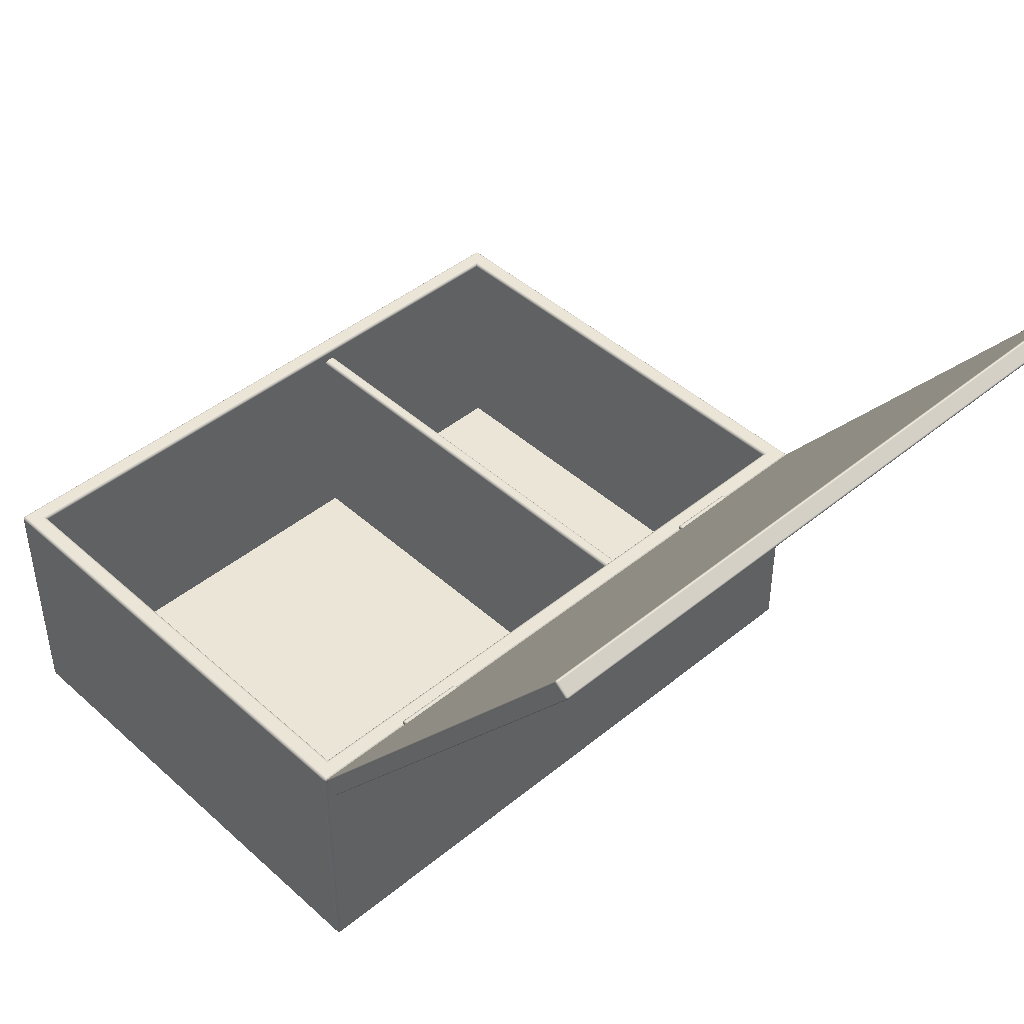
<metadata>
{"format":"obj","ext":"obj","renderer":"f3d","projection":"perspective","resolution":1024,"background":"white","views":[{"elev":44.3,"azim":46.3,"up":"+Z"}]}
</metadata>
<code>
g default
v -1.111 0.2636 -0.6113
v -1.111 3.235 -0.6113
v 1.073 3.235 -0.6113
v 1.073 0.2636 -0.6113
v -1.111 2.106 -0.6113
v 1.073 2.106 -0.6113
v -1.111 2.167 -0.6113
v 1.073 2.167 -0.6113
v -1.127 0.2479 0.4797
v -1.111 0.2636 0.4639
v -1.119 0.2558 0.4776
v -1.113 0.2615 0.4718
v -1.111 3.235 0.4639
v -1.127 3.25 0.4797
v -1.113 3.237 0.4718
v -1.119 3.243 0.4776
v -1.184 0.1748 -0.6853
v -1.2 0.1905 -0.6853
v -1.184 0.1905 -0.7011
v -1.192 0.1769 -0.6853
v -1.184 0.1769 -0.6932
v -1.192 0.1789 -0.6929
v -1.198 0.1905 -0.6932
v -1.198 0.1826 -0.6853
v -1.196 0.183 -0.6929
v -1.184 0.1826 -0.699
v -1.192 0.1905 -0.699
v -1.192 0.183 -0.6969
v -1.184 3.324 -0.6854
v -1.184 3.308 -0.7011
v -1.2 3.308 -0.6854
v -1.184 3.321 -0.6932
v -1.192 3.321 -0.6854
v -1.192 3.319 -0.6929
v -1.192 3.308 -0.699
v -1.184 3.316 -0.699
v -1.192 3.315 -0.6969
v -1.198 3.316 -0.6854
v -1.198 3.308 -0.6932
v -1.196 3.315 -0.6929
v 1.073 0.2636 0.4639
v 1.088 0.2479 0.4797
v 1.075 0.2615 0.4718
v 1.08 0.2558 0.4776
v 1.088 3.25 0.4797
v 1.073 3.235 0.4639
v 1.08 3.243 0.4776
v 1.075 3.237 0.4718
v 1.146 0.1748 -0.6853
v 1.146 0.1905 -0.7011
v 1.161 0.1905 -0.6853
v 1.146 0.1769 -0.6932
v 1.154 0.1769 -0.6853
v 1.153 0.1789 -0.6929
v 1.154 0.1905 -0.699
v 1.146 0.1826 -0.699
v 1.153 0.183 -0.6969
v 1.159 0.1826 -0.6853
v 1.159 0.1905 -0.6932
v 1.157 0.183 -0.6929
v 1.146 3.324 -0.6854
v 1.161 3.308 -0.6854
v 1.146 3.308 -0.7011
v 1.154 3.321 -0.6854
v 1.146 3.321 -0.6932
v 1.153 3.319 -0.6929
v 1.159 3.308 -0.6932
v 1.159 3.316 -0.6854
v 1.157 3.315 -0.6929
v 1.146 3.316 -0.699
v 1.154 3.308 -0.699
v 1.153 3.315 -0.6969
v -1.184 0.1748 0.4639
v -1.184 0.1905 0.4797
v -1.2 0.1905 0.4639
v -1.184 0.1769 0.4718
v -1.192 0.1769 0.4639
v -1.192 0.1789 0.4715
v -1.192 0.1905 0.4776
v -1.184 0.1826 0.4776
v -1.192 0.183 0.4755
v -1.198 0.1826 0.4639
v -1.198 0.1905 0.4718
v -1.196 0.183 0.4715
v -1.184 3.308 0.4797
v -1.184 3.324 0.4639
v -1.2 3.308 0.4639
v -1.184 3.316 0.4776
v -1.192 3.308 0.4776
v -1.192 3.315 0.4755
v -1.192 3.321 0.4639
v -1.184 3.321 0.4718
v -1.192 3.319 0.4715
v -1.198 3.308 0.4718
v -1.198 3.316 0.4639
v -1.196 3.315 0.4715
v 1.146 3.324 0.4639
v 1.146 3.308 0.4797
v 1.161 3.308 0.4639
v 1.146 3.321 0.4718
v 1.154 3.321 0.4639
v 1.153 3.319 0.4715
v 1.154 3.308 0.4776
v 1.146 3.316 0.4776
v 1.153 3.315 0.4755
v 1.159 3.316 0.4639
v 1.159 3.308 0.4718
v 1.157 3.315 0.4715
v 1.146 0.1748 0.4639
v 1.161 0.1905 0.4639
v 1.146 0.1905 0.4797
v 1.154 0.1769 0.4639
v 1.146 0.1769 0.4718
v 1.153 0.1789 0.4715
v 1.159 0.1905 0.4718
v 1.159 0.1826 0.4639
v 1.157 0.183 0.4715
v 1.146 0.1826 0.4776
v 1.154 0.1905 0.4776
v 1.153 0.183 0.4755
v -1.111 2.106 0.4045
v -1.111 2.122 0.4203
v -1.111 2.108 0.4124
v -1.111 2.114 0.4182
v 1.073 2.122 0.4203
v 1.073 2.106 0.4045
v 1.073 2.114 0.4182
v 1.073 2.108 0.4124
v -1.111 2.151 0.4203
v -1.111 2.167 0.4045
v -1.111 2.159 0.4182
v -1.111 2.165 0.4124
v 1.073 2.167 0.4045
v 1.073 2.151 0.4203
v 1.073 2.165 0.4124
v 1.073 2.159 0.4182
v 2.615 0.1748 2.329
v 2.621 0.1844 2.337
v 2.607 0.1844 2.335
v 2.618 0.176 2.333
v 2.611 0.176 2.332
v 2.614 0.1773 2.335
v 2.616 0.1844 2.338
v 2.62 0.1796 2.336
v 2.615 0.1798 2.337
v 2.608 0.1796 2.334
v 2.611 0.1844 2.338
v 2.612 0.1798 2.337
v 2.615 3.324 2.329
v 2.607 3.314 2.335
v 2.621 3.314 2.337
v 2.611 3.322 2.332
v 2.618 3.322 2.333
v 2.614 3.321 2.335
v 2.611 3.314 2.338
v 2.608 3.319 2.334
v 2.612 3.318 2.337
v 2.62 3.319 2.336
v 2.616 3.314 2.338
v 2.615 3.318 2.337
v 1.175 0.1748 0.4814
v 1.167 0.1844 0.4873
v 1.169 0.1844 0.4738
v 1.171 0.176 0.4843
v 1.172 0.176 0.4776
v 1.169 0.1773 0.4806
v 1.165 0.1844 0.4827
v 1.168 0.1796 0.4865
v 1.167 0.1798 0.4821
v 1.17 0.1796 0.4748
v 1.166 0.1844 0.4777
v 1.167 0.1798 0.4786
v 1.175 3.324 0.4814
v 1.169 3.314 0.4738
v 1.167 3.314 0.4873
v 1.172 3.322 0.4776
v 1.171 3.322 0.4843
v 1.169 3.321 0.4806
v 1.166 3.314 0.4777
v 1.17 3.319 0.4748
v 1.167 3.318 0.4786
v 1.168 3.319 0.4865
v 1.165 3.314 0.4827
v 1.167 3.318 0.4821
v 2.665 0.1748 2.29
v 2.673 0.1844 2.284
v 2.671 0.1844 2.297
v 2.669 0.176 2.287
v 2.668 0.176 2.293
v 2.672 0.1773 2.29
v 2.675 0.1844 2.288
v 2.672 0.1796 2.284
v 2.674 0.1798 2.289
v 2.67 0.1796 2.296
v 2.674 0.1844 2.293
v 2.673 0.1798 2.292
v 2.673 3.314 2.284
v 2.665 3.324 2.29
v 2.671 3.314 2.297
v 2.672 3.319 2.284
v 2.675 3.314 2.288
v 2.674 3.318 2.289
v 2.668 3.322 2.293
v 2.669 3.322 2.287
v 2.672 3.321 2.29
v 2.674 3.314 2.293
v 2.67 3.319 2.296
v 2.673 3.318 2.292
v 1.226 3.324 0.442
v 1.233 3.314 0.4361
v 1.22 3.314 0.4344
v 1.229 3.322 0.4391
v 1.223 3.322 0.4382
v 1.226 3.321 0.4355
v 1.229 3.314 0.4331
v 1.232 3.319 0.4369
v 1.228 3.318 0.434
v 1.22 3.319 0.4354
v 1.224 3.314 0.4325
v 1.225 3.318 0.4336
v 1.226 0.1748 0.442
v 1.22 0.1844 0.4344
v 1.233 0.1844 0.4361
v 1.223 0.176 0.4382
v 1.229 0.176 0.4391
v 1.226 0.1773 0.4355
v 1.224 0.1844 0.4325
v 1.22 0.1796 0.4354
v 1.225 0.1798 0.4336
v 1.232 0.1796 0.4369
v 1.229 0.1844 0.4331
v 1.228 0.1798 0.434
v 1.164 0.6648 0.4963
v 1.166 0.6551 0.4861
v 1.177 0.6648 0.486
v 1.164 0.66 0.4947
v 1.169 0.6648 0.4946
v 1.169 0.6602 0.4931
v 1.172 0.6564 0.4858
v 1.165 0.6564 0.491
v 1.17 0.6577 0.4905
v 1.174 0.6648 0.4908
v 1.175 0.66 0.4858
v 1.173 0.6602 0.4905
v 1.164 2.833 0.4963
v 1.177 2.833 0.486
v 1.166 2.843 0.4861
v 1.169 2.833 0.4946
v 1.164 2.838 0.4947
v 1.169 2.838 0.4931
v 1.175 2.838 0.4858
v 1.174 2.833 0.4908
v 1.173 2.838 0.4905
v 1.165 2.842 0.491
v 1.172 2.842 0.4858
v 1.17 2.841 0.4905
v 1.164 0.6648 0.4963
v 1.148 0.6648 0.49
v 1.158 0.6551 0.4873
v 1.158 0.6648 0.4962
v 1.163 0.66 0.4948
v 1.158 0.6602 0.4947
v 1.15 0.66 0.4894
v 1.152 0.6648 0.4939
v 1.154 0.6602 0.4931
v 1.161 0.6564 0.4915
v 1.153 0.6564 0.4884
v 1.156 0.6577 0.4924
v 1.164 2.833 0.4963
v 1.158 2.843 0.4873
v 1.148 2.833 0.49
v 1.163 2.838 0.4948
v 1.158 2.833 0.4962
v 1.158 2.838 0.4947
v 1.153 2.842 0.4884
v 1.161 2.842 0.4915
v 1.156 2.841 0.4924
v 1.152 2.833 0.4939
v 1.15 2.838 0.4894
v 1.154 2.838 0.4931
v 1.148 0.6648 0.49
v 1.146 0.6648 0.4734
v 1.153 0.6551 0.4808
v 1.145 0.6648 0.485
v 1.149 0.66 0.4887
v 1.147 0.6602 0.4839
v 1.147 0.66 0.4744
v 1.145 0.6648 0.4789
v 1.146 0.6602 0.4797
v 1.151 0.6564 0.4854
v 1.15 0.6564 0.4771
v 1.148 0.6577 0.4816
v 1.148 2.833 0.49
v 1.153 2.843 0.4808
v 1.146 2.833 0.4734
v 1.149 2.838 0.4887
v 1.145 2.833 0.485
v 1.147 2.838 0.4839
v 1.15 2.842 0.4771
v 1.151 2.842 0.4854
v 1.148 2.841 0.4816
v 1.145 2.833 0.4789
v 1.147 2.838 0.4744
v 1.146 2.838 0.4797
v 1.146 0.6648 0.4734
v 1.159 0.6648 0.4631
v 1.156 0.6551 0.4732
v 1.149 0.6648 0.4685
v 1.147 0.66 0.4736
v 1.15 0.6602 0.4689
v 1.159 0.66 0.4647
v 1.154 0.6648 0.4648
v 1.154 0.6602 0.4663
v 1.151 0.6564 0.4735
v 1.158 0.6564 0.4684
v 1.153 0.6577 0.4689
v 1.146 2.833 0.4734
v 1.156 2.843 0.4732
v 1.159 2.833 0.4631
v 1.147 2.838 0.4736
v 1.149 2.833 0.4685
v 1.15 2.838 0.4689
v 1.158 2.842 0.4684
v 1.151 2.842 0.4735
v 1.153 2.841 0.4689
v 1.154 2.833 0.4648
v 1.159 2.838 0.4647
v 1.154 2.838 0.4663
v 1.159 0.6648 0.4631
v 1.175 0.6648 0.4694
v 1.165 0.6551 0.4721
v 1.165 0.6648 0.4632
v 1.16 0.66 0.4646
v 1.165 0.6602 0.4647
v 1.173 0.66 0.47
v 1.171 0.6648 0.4655
v 1.169 0.6602 0.4663
v 1.162 0.6564 0.4679
v 1.169 0.6564 0.471
v 1.167 0.6577 0.467
v 1.159 2.833 0.4631
v 1.165 2.843 0.4721
v 1.175 2.833 0.4694
v 1.16 2.838 0.4646
v 1.165 2.833 0.4632
v 1.165 2.838 0.4647
v 1.169 2.842 0.471
v 1.162 2.842 0.4679
v 1.167 2.841 0.467
v 1.171 2.833 0.4655
v 1.173 2.838 0.47
v 1.169 2.838 0.4663
v 1.175 0.6648 0.4694
v 1.177 0.6648 0.486
v 1.17 0.6551 0.4786
v 1.177 0.6648 0.4744
v 1.174 0.66 0.4707
v 1.176 0.6602 0.4754
v 1.176 0.66 0.485
v 1.178 0.6648 0.4805
v 1.177 0.6602 0.4797
v 1.172 0.6564 0.474
v 1.173 0.6564 0.4823
v 1.175 0.6577 0.4778
v 1.175 2.833 0.4694
v 1.17 2.843 0.4786
v 1.177 2.833 0.486
v 1.174 2.838 0.4707
v 1.177 2.833 0.4744
v 1.176 2.838 0.4754
v 1.173 2.842 0.4823
v 1.172 2.842 0.474
v 1.175 2.841 0.4778
v 1.178 2.833 0.4805
v 1.176 2.838 0.485
v 1.177 2.838 0.4797
v 1.164 2.524 0.4963
v 1.148 2.524 0.49
v 1.158 2.515 0.4873
v 1.158 2.524 0.4962
v 1.163 2.52 0.4948
v 1.158 2.52 0.4947
v 1.15 2.52 0.4894
v 1.152 2.524 0.4939
v 1.154 2.52 0.4931
v 1.161 2.516 0.4915
v 1.153 2.516 0.4884
v 1.156 2.517 0.4924
v 1.164 0.9738 0.4963
v 1.158 0.9835 0.4873
v 1.148 0.9738 0.49
v 1.163 0.9786 0.4948
v 1.158 0.9738 0.4962
v 1.158 0.9784 0.4947
v 1.153 0.9822 0.4884
v 1.161 0.9822 0.4915
v 1.156 0.9809 0.4924
v 1.152 0.9738 0.4939
v 1.15 0.9786 0.4894
v 1.154 0.9784 0.4931
v 1.164 0.9738 0.4963
v 1.177 0.9738 0.486
v 1.166 0.9835 0.4861
v 1.169 0.9738 0.4946
v 1.164 0.9786 0.4947
v 1.169 0.9784 0.4931
v 1.175 0.9786 0.4858
v 1.174 0.9738 0.4908
v 1.173 0.9784 0.4905
v 1.165 0.9822 0.491
v 1.172 0.9822 0.4858
v 1.17 0.9809 0.4905
v 1.164 2.524 0.4963
v 1.166 2.515 0.4861
v 1.177 2.524 0.486
v 1.164 2.52 0.4947
v 1.169 2.524 0.4946
v 1.169 2.52 0.4931
v 1.172 2.516 0.4858
v 1.165 2.516 0.491
v 1.17 2.517 0.4905
v 1.174 2.524 0.4908
v 1.175 2.52 0.4858
v 1.173 2.52 0.4905
v 1.148 2.524 0.49
v 1.146 2.524 0.4734
v 1.153 2.515 0.4808
v 1.145 2.524 0.485
v 1.149 2.52 0.4887
v 1.147 2.52 0.4839
v 1.147 2.52 0.4744
v 1.145 2.524 0.4789
v 1.146 2.52 0.4797
v 1.151 2.516 0.4854
v 1.15 2.516 0.4771
v 1.148 2.517 0.4816
v 1.148 0.9738 0.49
v 1.153 0.9835 0.4808
v 1.146 0.9738 0.4734
v 1.149 0.9786 0.4887
v 1.145 0.9738 0.485
v 1.147 0.9784 0.4839
v 1.15 0.9822 0.4771
v 1.151 0.9822 0.4854
v 1.148 0.9809 0.4816
v 1.145 0.9738 0.4789
v 1.147 0.9786 0.4744
v 1.146 0.9784 0.4797
v 1.146 2.524 0.4734
v 1.159 2.524 0.4631
v 1.156 2.515 0.4732
v 1.149 2.524 0.4685
v 1.147 2.52 0.4736
v 1.15 2.52 0.4689
v 1.159 2.52 0.4647
v 1.154 2.524 0.4648
v 1.154 2.52 0.4663
v 1.151 2.516 0.4735
v 1.158 2.516 0.4684
v 1.153 2.517 0.4689
v 1.146 0.9738 0.4734
v 1.156 0.9835 0.4732
v 1.159 0.9738 0.4631
v 1.147 0.9786 0.4736
v 1.149 0.9738 0.4685
v 1.15 0.9784 0.4689
v 1.158 0.9822 0.4684
v 1.151 0.9822 0.4735
v 1.153 0.9809 0.4689
v 1.154 0.9738 0.4648
v 1.159 0.9786 0.4647
v 1.154 0.9784 0.4663
v 1.159 2.524 0.4631
v 1.175 2.524 0.4694
v 1.165 2.515 0.4721
v 1.165 2.524 0.4632
v 1.16 2.52 0.4646
v 1.165 2.52 0.4647
v 1.173 2.52 0.47
v 1.171 2.524 0.4655
v 1.169 2.52 0.4663
v 1.162 2.516 0.4679
v 1.169 2.516 0.471
v 1.167 2.517 0.467
v 1.159 0.9738 0.4631
v 1.165 0.9835 0.4721
v 1.175 0.9738 0.4694
v 1.16 0.9786 0.4646
v 1.165 0.9738 0.4632
v 1.165 0.9784 0.4647
v 1.169 0.9822 0.471
v 1.162 0.9822 0.4679
v 1.167 0.9809 0.467
v 1.171 0.9738 0.4655
v 1.173 0.9786 0.47
v 1.169 0.9784 0.4663
v 1.175 2.524 0.4694
v 1.177 2.524 0.486
v 1.17 2.515 0.4786
v 1.177 2.524 0.4744
v 1.174 2.52 0.4707
v 1.176 2.52 0.4754
v 1.176 2.52 0.485
v 1.178 2.524 0.4805
v 1.177 2.52 0.4797
v 1.172 2.516 0.474
v 1.173 2.516 0.4823
v 1.175 2.517 0.4778
v 1.175 0.9738 0.4694
v 1.17 0.9835 0.4786
v 1.177 0.9738 0.486
v 1.174 0.9786 0.4707
v 1.177 0.9738 0.4744
v 1.176 0.9784 0.4754
v 1.173 0.9822 0.4823
v 1.172 0.9822 0.474
v 1.175 0.9809 0.4778
v 1.178 0.9738 0.4805
v 1.176 0.9786 0.485
v 1.177 0.9784 0.4797
g MedicineCabinet_01Shape
f 19 30 63 50
f 61 29 86 97
f 122 125 134 129
f 17 49 109 73
f 75 87 31 18
f 41 46 3 4
f 10 41 4 1
f 51 62 99 110
f 14 45 98 85
f 46 13 2 3
f 4 3 2 1
f 45 42 111 98
f 42 9 74 111
f 9 14 85 74
f 130 133 8 7
f 121 5 6 126
f 17 20 22 21
f 20 24 25 22
f 18 23 25 24
f 23 27 28 25
f 19 26 28 27
f 26 21 22 28
f 22 25 28
f 29 32 34 33
f 32 36 37 34
f 30 35 37 36
f 35 39 40 37
f 31 38 40 39
f 38 33 34 40
f 34 37 40
f 49 52 54 53
f 52 56 57 54
f 50 55 57 56
f 55 59 60 57
f 51 58 60 59
f 58 53 54 60
f 54 57 60
f 61 64 66 65
f 64 68 69 66
f 62 67 69 68
f 67 71 72 69
f 63 70 72 71
f 70 65 66 72
f 66 69 72
f 73 76 78 77
f 76 80 81 78
f 74 79 81 80
f 79 83 84 81
f 75 82 84 83
f 82 77 78 84
f 78 81 84
f 85 88 90 89
f 88 92 93 90
f 86 91 93 92
f 91 95 96 93
f 87 94 96 95
f 94 89 90 96
f 90 93 96
f 97 100 102 101
f 100 104 105 102
f 98 103 105 104
f 103 107 108 105
f 99 106 108 107
f 106 101 102 108
f 102 105 108
f 109 112 114 113
f 112 116 117 114
f 110 115 117 116
f 115 119 120 117
f 111 118 120 119
f 118 113 114 120
f 114 117 120
f 17 73 77 20
f 20 77 82 24
f 24 82 75 18
f 74 85 89 79
f 79 89 94 83
f 83 94 87 75
f 86 29 33 91
f 91 33 38 95
f 95 38 31 87
f 30 19 27 35
f 35 27 23 39
f 39 23 18 31
f 49 17 21 52
f 52 21 26 56
f 56 26 19 50
f 29 61 65 32
f 32 65 70 36
f 36 70 63 30
f 62 51 59 67
f 67 59 55 71
f 71 55 50 63
f 109 49 53 112
f 112 53 58 116
f 116 58 51 110
f 61 97 101 64
f 64 101 106 68
f 68 106 99 62
f 98 111 119 103
f 103 119 115 107
f 107 115 110 99
f 73 109 113 76
f 76 113 118 80
f 80 118 111 74
f 97 86 92 100
f 100 92 88 104
f 104 88 85 98
f 10 13 15 12
f 12 15 16 11
f 11 16 14 9
f 46 41 43 48
f 48 43 44 47
f 47 44 42 45
f 9 42 44 11
f 11 44 43 12
f 12 43 41 10
f 45 14 16 47
f 47 16 15 48
f 48 15 13 46
f 121 126 128 123
f 123 128 127 124
f 124 127 125 122
f 129 134 136 131
f 131 136 135 132
f 132 135 133 130
f 13 10 1 2
f 139 150 175 162
f 186 223 210 197
f 187 199 151 138
f 163 174 211 222
f 233 401 389 257
f 173 149 198 209
f 413 245 269 377
f 378 271 293 425
f 330 487 509 353
f 258 391 437 281
f 414 379 427 451 475 499
f 426 295 317 449
f 450 319 341 473
f 498 367 246 415
f 306 463 485 329
f 474 343 365 497
f 282 439 461 305
f 270 247 366 342 318 294
f 354 511 402 235
f 390 403 510 486 462 438
f 234 259 283 307 331 355
f 137 140 142 141
f 140 144 145 142
f 138 143 145 144
f 143 147 148 145
f 139 146 148 147
f 146 141 142 148
f 142 145 148
f 149 152 154 153
f 152 156 157 154
f 150 155 157 156
f 155 159 160 157
f 151 158 160 159
f 158 153 154 160
f 154 157 160
f 161 164 166 165
f 164 168 169 166
f 162 167 169 168
f 167 171 172 169
f 163 170 172 171
f 170 165 166 172
f 166 169 172
f 173 176 178 177
f 176 180 181 178
f 174 179 181 180
f 179 183 184 181
f 175 182 184 183
f 182 177 178 184
f 178 181 184
f 185 188 190 189
f 188 192 193 190
f 186 191 193 192
f 191 195 196 193
f 187 194 196 195
f 194 189 190 196
f 190 193 196
f 197 200 202 201
f 200 204 205 202
f 198 203 205 204
f 203 207 208 205
f 199 206 208 207
f 206 201 202 208
f 202 205 208
f 209 212 214 213
f 212 216 217 214
f 210 215 217 216
f 215 219 220 217
f 211 218 220 219
f 218 213 214 220
f 214 217 220
f 221 224 226 225
f 224 228 229 226
f 222 227 229 228
f 227 231 232 229
f 223 230 232 231
f 230 225 226 232
f 226 229 232
f 233 236 238 237
f 236 240 241 238
f 234 239 241 240
f 239 243 244 241
f 235 242 244 243
f 242 237 238 244
f 238 241 244
f 245 248 250 249
f 248 252 253 250
f 246 251 253 252
f 251 255 256 253
f 247 254 256 255
f 254 249 250 256
f 250 253 256
f 257 260 262 261
f 260 264 265 262
f 258 263 265 264
f 263 267 268 265
f 259 266 268 267
f 266 261 262 268
f 262 265 268
f 269 272 274 273
f 272 276 277 274
f 270 275 277 276
f 275 279 280 277
f 271 278 280 279
f 278 273 274 280
f 274 277 280
f 281 284 286 285
f 284 288 289 286
f 282 287 289 288
f 287 291 292 289
f 283 290 292 291
f 290 285 286 292
f 286 289 292
f 293 296 298 297
f 296 300 301 298
f 294 299 301 300
f 299 303 304 301
f 295 302 304 303
f 302 297 298 304
f 298 301 304
f 305 308 310 309
f 308 312 313 310
f 306 311 313 312
f 311 315 316 313
f 307 314 316 315
f 314 309 310 316
f 310 313 316
f 317 320 322 321
f 320 324 325 322
f 318 323 325 324
f 323 327 328 325
f 319 326 328 327
f 326 321 322 328
f 322 325 328
f 329 332 334 333
f 332 336 337 334
f 330 335 337 336
f 335 339 340 337
f 331 338 340 339
f 338 333 334 340
f 334 337 340
f 341 344 346 345
f 344 348 349 346
f 342 347 349 348
f 347 351 352 349
f 343 350 352 351
f 350 345 346 352
f 346 349 352
f 353 356 358 357
f 356 360 361 358
f 354 359 361 360
f 359 363 364 361
f 355 362 364 363
f 362 357 358 364
f 358 361 364
f 365 368 370 369
f 368 372 373 370
f 366 371 373 372
f 371 375 376 373
f 367 374 376 375
f 374 369 370 376
f 370 373 376
f 377 380 382 381
f 380 384 385 382
f 378 383 385 384
f 383 387 388 385
f 379 386 388 387
f 386 381 382 388
f 382 385 388
f 389 392 394 393
f 392 396 397 394
f 390 395 397 396
f 395 399 400 397
f 391 398 400 399
f 398 393 394 400
f 394 397 400
f 401 404 406 405
f 404 408 409 406
f 402 407 409 408
f 407 411 412 409
f 403 410 412 411
f 410 405 406 412
f 406 409 412
f 413 416 418 417
f 416 420 421 418
f 414 419 421 420
f 419 423 424 421
f 415 422 424 423
f 422 417 418 424
f 418 421 424
f 425 428 430 429
f 428 432 433 430
f 426 431 433 432
f 431 435 436 433
f 427 434 436 435
f 434 429 430 436
f 430 433 436
f 437 440 442 441
f 440 444 445 442
f 438 443 445 444
f 443 447 448 445
f 439 446 448 447
f 446 441 442 448
f 442 445 448
f 449 452 454 453
f 452 456 457 454
f 450 455 457 456
f 455 459 460 457
f 451 458 460 459
f 458 453 454 460
f 454 457 460
f 461 464 466 465
f 464 468 469 466
f 462 467 469 468
f 467 471 472 469
f 463 470 472 471
f 470 465 466 472
f 466 469 472
f 473 476 478 477
f 476 480 481 478
f 474 479 481 480
f 479 483 484 481
f 475 482 484 483
f 482 477 478 484
f 478 481 484
f 485 488 490 489
f 488 492 493 490
f 486 491 493 492
f 491 495 496 493
f 487 494 496 495
f 494 489 490 496
f 490 493 496
f 497 500 502 501
f 500 504 505 502
f 498 503 505 504
f 503 507 508 505
f 499 506 508 507
f 506 501 502 508
f 502 505 508
f 509 512 514 513
f 512 516 517 514
f 510 515 517 516
f 515 519 520 517
f 511 518 520 519
f 518 513 514 520
f 514 517 520
f 137 185 189 140
f 140 189 194 144
f 144 194 187 138
f 186 197 201 191
f 191 201 206 195
f 195 206 199 187
f 198 149 153 203
f 203 153 158 207
f 207 158 151 199
f 150 139 147 155
f 155 147 143 159
f 159 143 138 151
f 161 137 141 164
f 164 141 146 168
f 168 146 139 162
f 149 173 177 152
f 152 177 182 156
f 156 182 175 150
f 174 163 171 179
f 179 171 167 183
f 183 167 162 175
f 221 161 165 224
f 224 165 170 228
f 228 170 163 222
f 173 209 213 176
f 176 213 218 180
f 180 218 211 174
f 210 223 231 215
f 215 231 227 219
f 219 227 222 211
f 185 221 225 188
f 188 225 230 192
f 192 230 223 186
f 209 198 204 212
f 212 204 200 216
f 216 200 197 210
f 233 257 261 236
f 236 261 266 240
f 240 266 259 234
f 269 245 249 272
f 272 249 254 276
f 276 254 247 270
f 258 281 285 263
f 263 285 290 267
f 267 290 283 259
f 293 271 279 296
f 296 279 275 300
f 300 275 270 294
f 282 305 309 287
f 287 309 314 291
f 291 314 307 283
f 317 295 303 320
f 320 303 299 324
f 324 299 294 318
f 306 329 333 311
f 311 333 338 315
f 315 338 331 307
f 341 319 327 344
f 344 327 323 348
f 348 323 318 342
f 330 353 357 335
f 335 357 362 339
f 339 362 355 331
f 365 343 351 368
f 368 351 347 372
f 372 347 342 366
f 354 235 243 359
f 359 243 239 363
f 363 239 234 355
f 246 367 375 251
f 251 375 371 255
f 255 371 366 247
f 413 377 381 416
f 416 381 386 420
f 420 386 379 414
f 389 401 405 392
f 392 405 410 396
f 396 410 403 390
f 378 425 429 383
f 383 429 434 387
f 387 434 427 379
f 437 391 399 440
f 440 399 395 444
f 444 395 390 438
f 426 449 453 431
f 431 453 458 435
f 435 458 451 427
f 461 439 447 464
f 464 447 443 468
f 468 443 438 462
f 450 473 477 455
f 455 477 482 459
f 459 482 475 451
f 485 463 471 488
f 488 471 467 492
f 492 467 462 486
f 474 497 501 479
f 479 501 506 483
f 483 506 499 475
f 509 487 495 512
f 512 495 491 516
f 516 491 486 510
f 498 415 423 503
f 503 423 419 507
f 507 419 414 499
f 402 511 519 407
f 407 519 515 411
f 411 515 510 403
f 235 402 408 242
f 242 408 404 237
f 237 404 401 233
f 391 258 264 398
f 398 264 260 393
f 393 260 257 389
f 377 269 273 380
f 380 273 278 384
f 384 278 271 378
f 295 426 432 302
f 302 432 428 297
f 297 428 425 293
f 415 246 252 422
f 422 252 248 417
f 417 248 245 413
f 439 282 288 446
f 446 288 284 441
f 441 284 281 437
f 497 365 369 500
f 500 369 374 504
f 504 374 367 498
f 353 509 513 356
f 356 513 518 360
f 360 518 511 354
f 319 450 456 326
f 326 456 452 321
f 321 452 449 317
f 463 306 312 470
f 470 312 308 465
f 465 308 305 461
f 343 474 480 350
f 350 480 476 345
f 345 476 473 341
f 487 330 336 494
f 494 336 332 489
f 489 332 329 485
f 137 161 221 185

</code>
